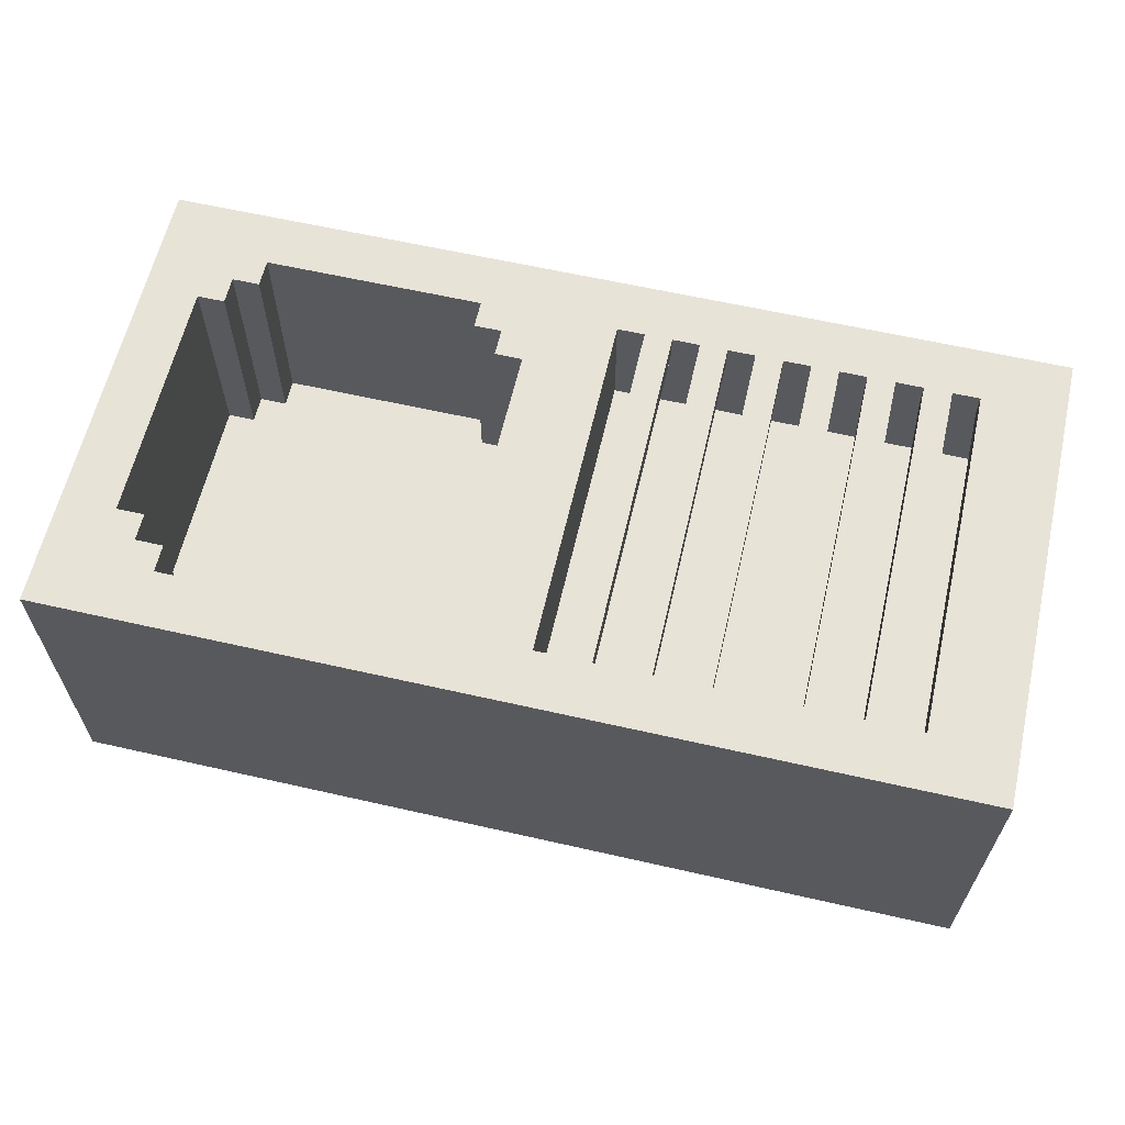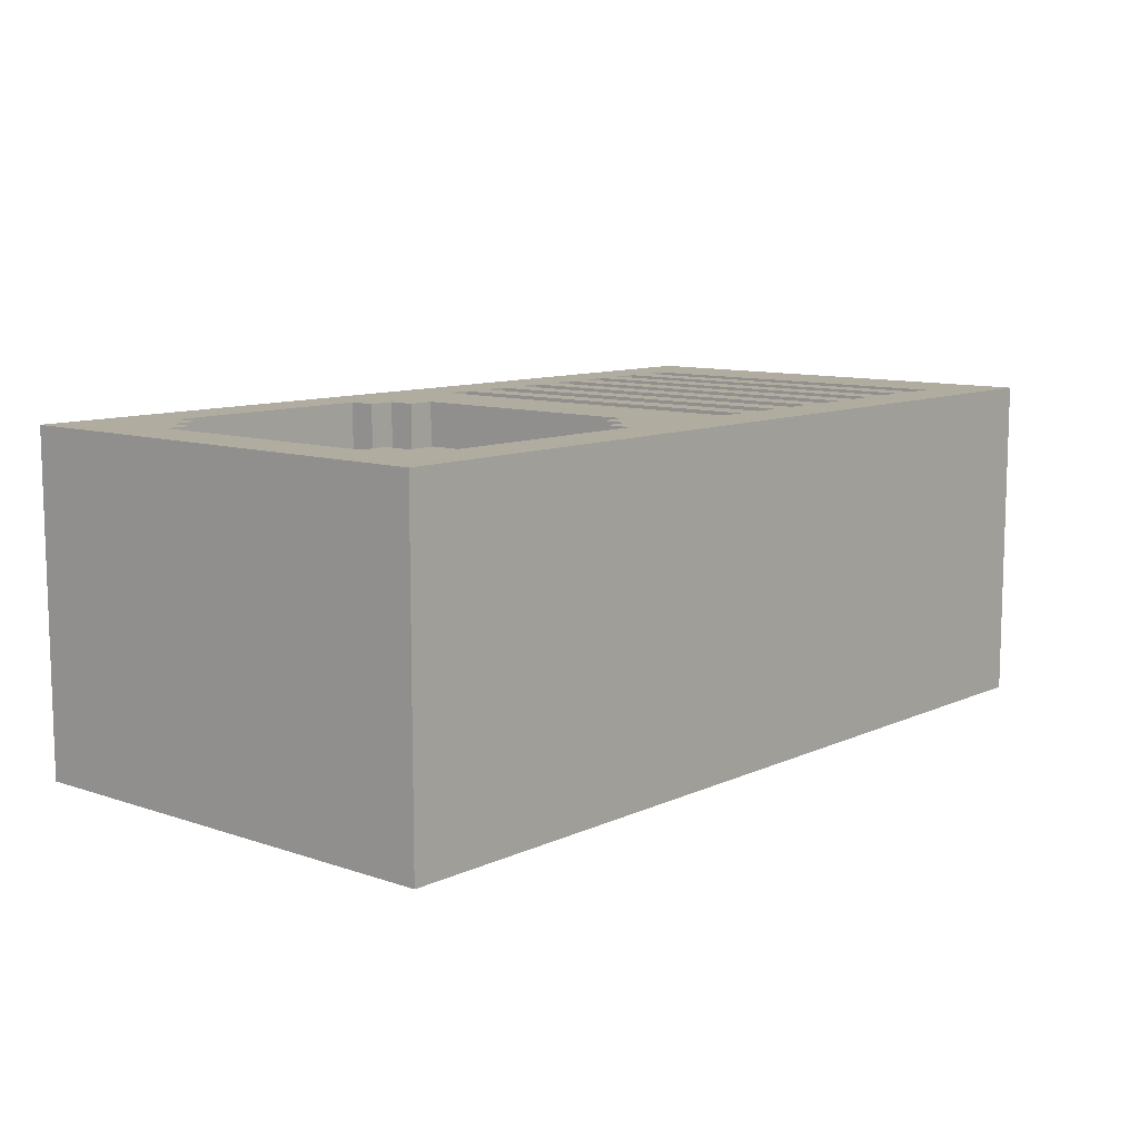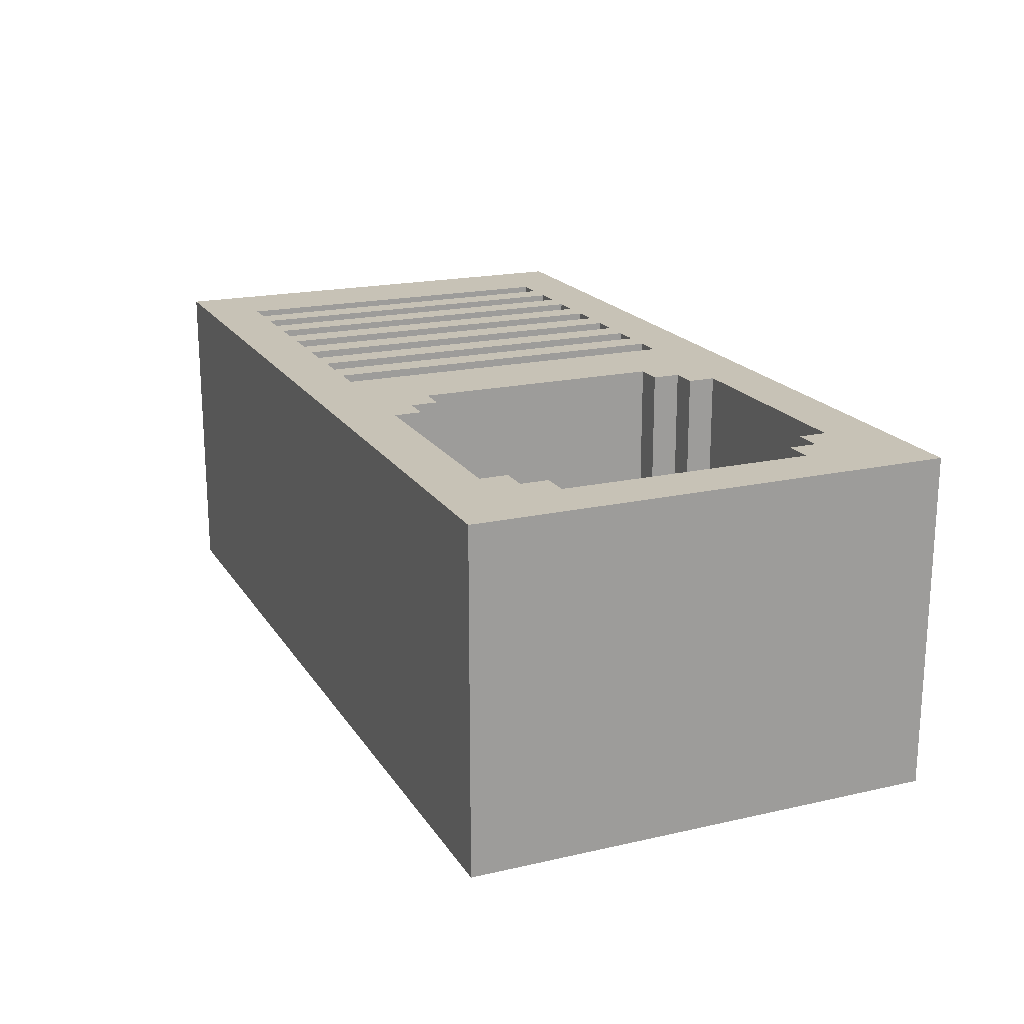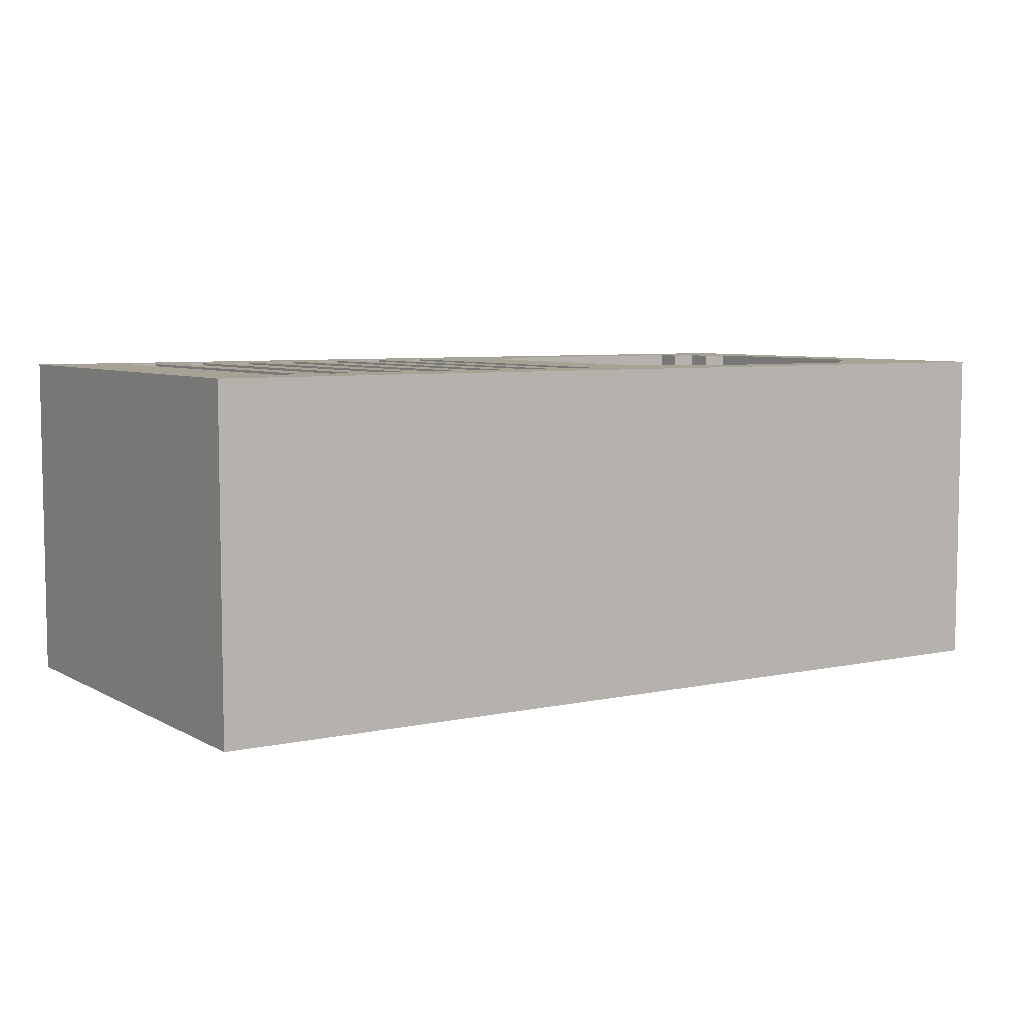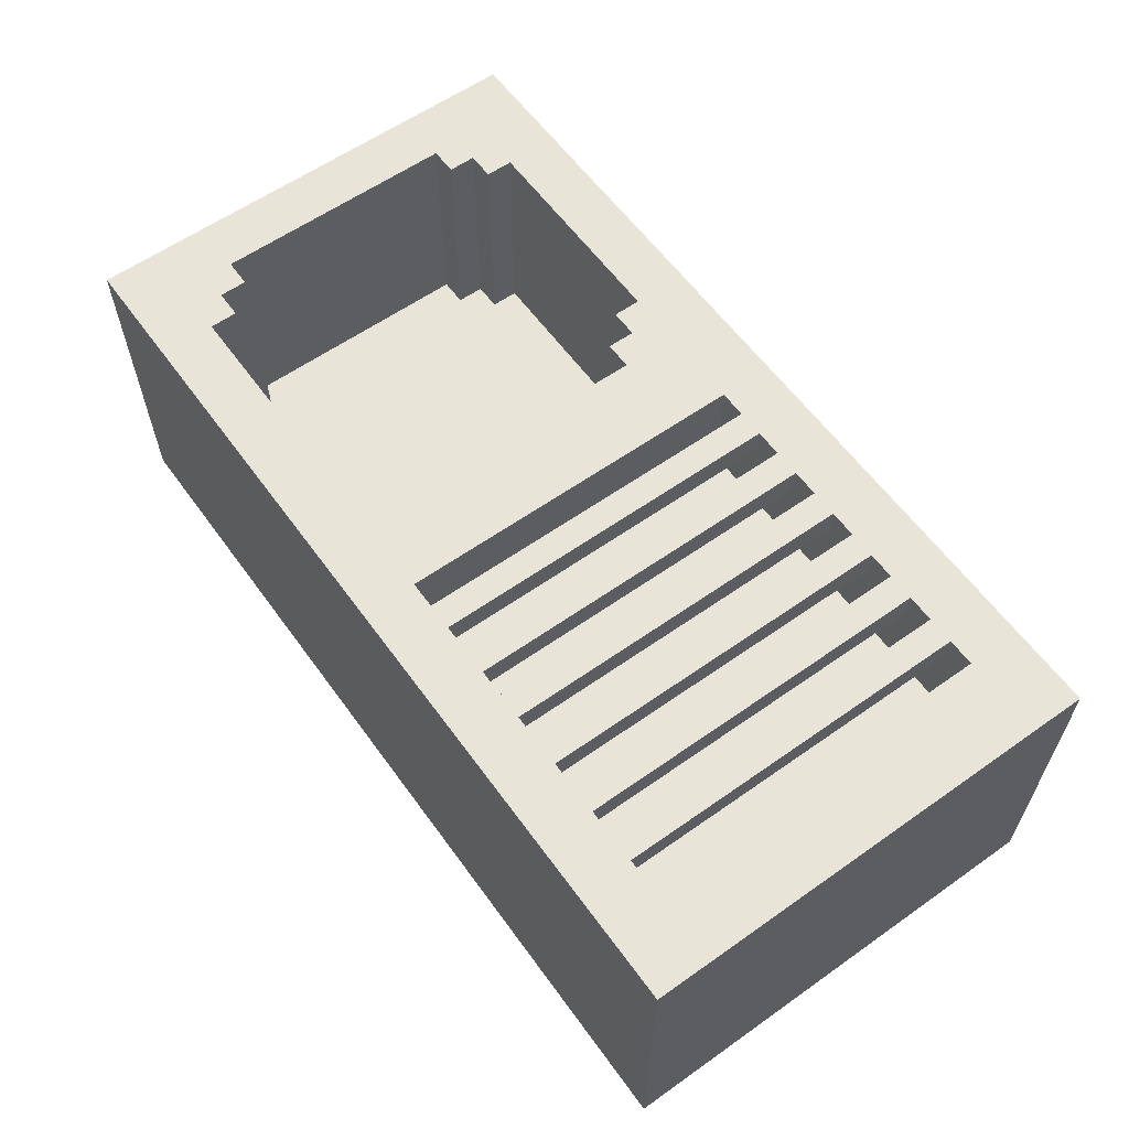
<metadata>
{"format":"obj","ext":"obj","renderer":"f3d","projection":"perspective","resolution":1024,"background":"white","views":[{"elev":62.0,"azim":13.0,"up":"+Z"},{"elev":10.0,"azim":-49.1,"up":"+Z"},{"elev":19.1,"azim":-113.2,"up":"+Z"},{"elev":6.3,"azim":147.2,"up":"+Z"},{"elev":60.1,"azim":54.2,"up":"+Z"}]}
</metadata>
<code>
o
v -1.6 1 -0.8
v -1.6 1 -2
v -1.6 2.7 -0.8
v -1.6 2.7 -2
v -0.4 1.2 -0.8
v -0.4 1.2 -1.6
v -0.4 1.3 -0.8
v -0.4 1.3 -1.6
v -0.4 2.4 -0.8
v -0.4 2.4 -1.6
v -0.4 2.5 -0.8
v -0.4 2.5 -1.6
v -0.3 1.3 -0.8
v -0.3 1.3 -1.6
v -0.3 1.4 -0.8
v -0.3 1.4 -1.6
v -0.3 2.3 -0.8
v -0.3 2.3 -1.6
v -0.3 2.4 -0.8
v -0.3 2.4 -1.6
v -0.2 1.4 -0.8
v -0.2 1.4 -1.6
v -0.2 2.3 -0.8
v -0.2 2.3 -1.6
v 0.2 1.2 -0.8
v 0.2 1.2 -0.9
v 0.2 2.5 -0.8
v 0.2 2.5 -0.9
v 0.4 1.2 -0.8
v 0.4 1.2 -0.9
v 0.4 2.5 -0.8
v 0.4 2.5 -0.9
v 0.6 1.2 -0.8
v 0.6 1.2 -0.9
v 0.6 2.5 -0.8
v 0.6 2.5 -0.9
v 0.8 1.2 -0.8
v 0.8 1.2 -0.9
v 0.8 2.5 -0.8
v 0.8 2.5 -0.9
v 1 1.2 -0.8
v 1 1.2 -0.9
v 1 2.5 -0.8
v 1 2.5 -0.9
v 1.2 1.2 -0.8
v 1.2 1.2 -0.9
v 1.2 2.5 -0.8
v 1.2 2.5 -0.9
v 1.4 1.2 -0.8
v 1.4 1.2 -0.9
v 1.4 2.5 -0.8
v 1.4 2.5 -0.9
v 1.5 1.2 -0.9
v 1.5 1.2 -1.2
v 1.5 2.5 -0.9
v 1.5 2.5 -1.2
v -1.4 1.4 -0.8
v -1.4 1.4 -1.6
v -1.4 2.3 -0.8
v -1.4 2.3 -1.6
v -1.3 1.3 -0.8
v -1.3 1.3 -1.6
v -1.3 1.4 -0.8
v -1.3 1.4 -1.6
v -1.3 2.3 -0.8
v -1.3 2.3 -1.6
v -1.3 2.4 -0.8
v -1.3 2.4 -1.6
v -1.2 1.2 -0.8
v -1.2 1.2 -1.6
v -1.2 1.3 -0.8
v -1.2 1.3 -1.6
v -1.2 2.4 -0.8
v -1.2 2.4 -1.6
v -1.2 2.5 -0.8
v -1.2 2.5 -1.6
v 0.1 1.2 -0.8
v 0.1 1.2 -1.2
v 0.1 2.5 -0.8
v 0.1 2.5 -1.2
v 0.3 1.2 -0.8
v 0.3 1.2 -0.9
v 0.3 2.5 -0.8
v 0.3 2.5 -0.9
v 0.5 1.2 -0.8
v 0.5 1.2 -0.9
v 0.5 2.5 -0.8
v 0.5 2.5 -0.9
v 0.7 1.2 -0.8
v 0.7 1.2 -0.9
v 0.7 2.5 -0.8
v 0.7 2.5 -0.9
v 0.9 1.2 -0.8
v 0.9 1.2 -0.9
v 0.9 2.5 -0.8
v 0.9 2.5 -0.9
v 1.1 1.2 -0.8
v 1.1 1.2 -0.9
v 1.1 2.5 -0.8
v 1.1 2.5 -0.9
v 1.3 1.2 -0.8
v 1.3 1.2 -0.9
v 1.3 2.5 -0.8
v 1.3 2.5 -0.9
v 1.7 1 -0.8
v 1.7 1 -2
v 1.7 2.7 -0.8
v 1.7 2.7 -2
v -1.6 1 -0.8
v -1.6 2.7 -0.8
v -1.4 1.4 -0.8
v -1.4 2.3 -0.8
v -1.3 1.3 -0.8
v -1.3 1.4 -0.8
v -1.3 2.3 -0.8
v -1.3 2.4 -0.8
v -1.2 1.2 -0.8
v -1.2 1.3 -0.8
v -1.2 2.4 -0.8
v -1.2 2.5 -0.8
v -0.4 1.2 -0.8
v -0.4 1.3 -0.8
v -0.4 2.4 -0.8
v -0.4 2.5 -0.8
v -0.3 1.3 -0.8
v -0.3 1.4 -0.8
v -0.3 2.3 -0.8
v -0.3 2.4 -0.8
v -0.2 1.4 -0.8
v -0.2 2.3 -0.8
v 0.1 1.2 -0.8
v 0.1 2.5 -0.8
v 0.2 1.2 -0.8
v 0.2 2.5 -0.8
v 0.3 1.2 -0.8
v 0.3 2.5 -0.8
v 0.4 1.2 -0.8
v 0.4 2.5 -0.8
v 0.5 1.2 -0.8
v 0.5 2.5 -0.8
v 0.6 1.2 -0.8
v 0.6 2.5 -0.8
v 0.7 1.2 -0.8
v 0.7 2.5 -0.8
v 0.8 1.2 -0.8
v 0.8 2.5 -0.8
v 0.9 1.2 -0.8
v 0.9 2.5 -0.8
v 1 1.2 -0.8
v 1 2.5 -0.8
v 1.1 1.2 -0.8
v 1.1 2.5 -0.8
v 1.2 1.2 -0.8
v 1.2 2.5 -0.8
v 1.3 1.2 -0.8
v 1.3 2.5 -0.8
v 1.4 1.2 -0.8
v 1.4 2.5 -0.8
v 1.5 1.2 -0.8
v 1.5 2.5 -0.8
v 1.7 1 -0.8
v 1.7 2.7 -0.8
v 0.1 1.2 -1.2
v 0.1 2.5 -1.2
v 1.5 1.2 -1.2
v 1.5 2.5 -1.2
v -1.4 1.4 -1.6
v -1.4 2.3 -1.6
v -1.3 1.3 -1.6
v -1.3 1.4 -1.6
v -1.3 2.3 -1.6
v -1.3 2.4 -1.6
v -1.2 1.2 -1.6
v -1.2 1.3 -1.6
v -1.2 2.4 -1.6
v -1.2 2.5 -1.6
v -0.4 1.2 -1.6
v -0.4 1.3 -1.6
v -0.4 2.4 -1.6
v -0.4 2.5 -1.6
v -0.3 1.3 -1.6
v -0.3 1.4 -1.6
v -0.3 2.3 -1.6
v -0.3 2.4 -1.6
v -0.2 1.4 -1.6
v -0.2 2.3 -1.6
v 0.2 1.2 -0.9
v 0.2 2.5 -0.9
v 0.3 1.2 -0.9
v 0.3 2.5 -0.9
v 0.4 1.2 -0.9
v 0.4 2.5 -0.9
v 0.5 1.2 -0.9
v 0.5 2.5 -0.9
v 0.6 1.2 -0.9
v 0.6 2.5 -0.9
v 0.7 1.2 -0.9
v 0.7 2.5 -0.9
v 0.8 1.2 -0.9
v 0.8 2.5 -0.9
v 0.9 1.2 -0.9
v 0.9 2.5 -0.9
v 1 1.2 -0.9
v 1 2.5 -0.9
v 1.1 1.2 -0.9
v 1.1 2.5 -0.9
v 1.2 1.2 -0.9
v 1.2 2.5 -0.9
v 1.3 1.2 -0.9
v 1.3 2.5 -0.9
v 1.4 1.2 -0.9
v 1.4 2.5 -0.9
v 1.5 1.2 -0.9
v 1.5 2.5 -0.9
v -1.6 1 -2
v -1.6 2.7 -2
v 1.7 1 -2
v 1.7 2.7 -2
v -1.6 1 -0.8
v 1.7 1 -0.8
v -1.6 1 -2
v 1.7 1 -2
v -1.4 2.3 -0.8
v -1.3 2.3 -0.8
v -0.3 2.3 -0.8
v -0.2 2.3 -0.8
v -1.4 2.3 -1.6
v -1.3 2.3 -1.6
v -0.3 2.3 -1.6
v -0.2 2.3 -1.6
v -1.3 2.4 -0.8
v -1.2 2.4 -0.8
v -0.4 2.4 -0.8
v -0.3 2.4 -0.8
v -1.3 2.4 -1.6
v -1.2 2.4 -1.6
v -0.4 2.4 -1.6
v -0.3 2.4 -1.6
v -1.2 2.5 -0.8
v -0.4 2.5 -0.8
v 0.1 2.5 -0.8
v 0.2 2.5 -0.8
v 0.3 2.5 -0.8
v 0.4 2.5 -0.8
v 0.5 2.5 -0.8
v 0.6 2.5 -0.8
v 0.7 2.5 -0.8
v 0.8 2.5 -0.8
v 0.9 2.5 -0.8
v 1 2.5 -0.8
v 1.1 2.5 -0.8
v 1.2 2.5 -0.8
v 1.3 2.5 -0.8
v 1.4 2.5 -0.8
v 0.2 2.5 -0.9
v 0.3 2.5 -0.9
v 0.4 2.5 -0.9
v 0.5 2.5 -0.9
v 0.6 2.5 -0.9
v 0.7 2.5 -0.9
v 0.8 2.5 -0.9
v 0.9 2.5 -0.9
v 1 2.5 -0.9
v 1.1 2.5 -0.9
v 1.2 2.5 -0.9
v 1.3 2.5 -0.9
v 1.4 2.5 -0.9
v 1.5 2.5 -0.9
v 0.1 2.5 -1.2
v 1.5 2.5 -1.2
v -1.2 2.5 -1.6
v -0.4 2.5 -1.6
v -1.2 1.2 -0.8
v -0.4 1.2 -0.8
v 0.1 1.2 -0.8
v 0.2 1.2 -0.8
v 0.3 1.2 -0.8
v 0.4 1.2 -0.8
v 0.5 1.2 -0.8
v 0.6 1.2 -0.8
v 0.7 1.2 -0.8
v 0.8 1.2 -0.8
v 0.9 1.2 -0.8
v 1 1.2 -0.8
v 1.1 1.2 -0.8
v 1.2 1.2 -0.8
v 1.3 1.2 -0.8
v 1.4 1.2 -0.8
v 0.2 1.2 -0.9
v 0.3 1.2 -0.9
v 0.4 1.2 -0.9
v 0.5 1.2 -0.9
v 0.6 1.2 -0.9
v 0.7 1.2 -0.9
v 0.8 1.2 -0.9
v 0.9 1.2 -0.9
v 1 1.2 -0.9
v 1.1 1.2 -0.9
v 1.2 1.2 -0.9
v 1.3 1.2 -0.9
v 1.4 1.2 -0.9
v 1.5 1.2 -0.9
v 0.1 1.2 -1.2
v 1.5 1.2 -1.2
v -1.2 1.2 -1.6
v -0.4 1.2 -1.6
v -1.3 1.3 -0.8
v -1.2 1.3 -0.8
v -0.4 1.3 -0.8
v -0.3 1.3 -0.8
v -1.3 1.3 -1.6
v -1.2 1.3 -1.6
v -0.4 1.3 -1.6
v -0.3 1.3 -1.6
v -1.4 1.4 -0.8
v -1.3 1.4 -0.8
v -0.3 1.4 -0.8
v -0.2 1.4 -0.8
v -1.4 1.4 -1.6
v -1.3 1.4 -1.6
v -0.3 1.4 -1.6
v -0.2 1.4 -1.6
v -1.6 2.7 -0.8
v 1.7 2.7 -0.8
v -1.6 2.7 -2
v 1.7 2.7 -2
f 3 2 1
f 4 2 3
f 7 6 5
f 8 6 7
f 11 10 9
f 12 10 11
f 15 14 13
f 16 14 15
f 19 18 17
f 20 18 19
f 23 22 21
f 24 22 23
f 27 26 25
f 28 26 27
f 31 30 29
f 32 30 31
f 35 34 33
f 36 34 35
f 39 38 37
f 40 38 39
f 43 42 41
f 44 42 43
f 47 46 45
f 48 46 47
f 51 50 49
f 52 50 51
f 55 54 53
f 56 54 55
f 57 58 59
f 59 58 60
f 61 62 63
f 63 62 64
f 65 66 67
f 67 66 68
f 69 70 71
f 71 70 72
f 73 74 75
f 75 74 76
f 77 78 79
f 79 78 80
f 81 82 83
f 83 82 84
f 85 86 87
f 87 86 88
f 89 90 91
f 91 90 92
f 93 94 95
f 95 94 96
f 97 98 99
f 99 98 100
f 101 102 103
f 103 102 104
f 105 106 107
f 107 106 108
f 111 110 109
f 112 110 111
f 113 111 109
f 114 111 113
f 115 110 112
f 116 110 115
f 117 113 109
f 118 113 117
f 119 110 116
f 120 110 119
f 121 117 109
f 124 110 120
f 125 122 121
f 128 124 123
f 129 126 125
f 130 128 127
f 131 129 125
f 131 130 129
f 131 121 109
f 131 125 121
f 132 128 130
f 132 130 131
f 132 110 124
f 132 124 128
f 133 131 109
f 134 110 132
f 135 133 109
f 135 134 133
f 136 110 134
f 136 134 135
f 137 135 109
f 138 110 136
f 139 137 109
f 139 138 137
f 140 110 138
f 140 138 139
f 141 139 109
f 142 110 140
f 143 141 109
f 143 142 141
f 144 110 142
f 144 142 143
f 145 143 109
f 146 110 144
f 147 145 109
f 147 146 145
f 148 110 146
f 148 146 147
f 149 147 109
f 150 110 148
f 151 149 109
f 151 150 149
f 152 110 150
f 152 150 151
f 153 151 109
f 154 110 152
f 155 153 109
f 155 154 153
f 156 110 154
f 156 154 155
f 157 155 109
f 158 110 156
f 159 157 109
f 159 158 157
f 160 110 158
f 160 158 159
f 161 159 109
f 161 160 159
f 162 110 160
f 162 160 161
f 165 164 163
f 166 164 165
f 170 168 167
f 171 168 170
f 174 170 169
f 174 172 171
f 174 171 170
f 175 172 174
f 177 174 173
f 177 176 175
f 177 175 174
f 178 176 177
f 179 176 178
f 180 176 179
f 181 179 178
f 182 179 181
f 183 179 182
f 184 179 183
f 185 183 182
f 186 183 185
f 187 188 189
f 189 188 190
f 191 192 193
f 193 192 194
f 195 196 197
f 197 196 198
f 199 200 201
f 201 200 202
f 203 204 205
f 205 204 206
f 207 208 209
f 209 208 210
f 211 212 213
f 213 212 214
f 215 216 217
f 217 216 218
f 221 220 219
f 222 220 221
f 227 224 223
f 228 224 227
f 229 226 225
f 230 226 229
f 235 232 231
f 236 232 235
f 237 234 233
f 238 234 237
f 255 242 241
f 256 244 243
f 257 244 256
f 258 246 245
f 259 246 258
f 260 248 247
f 261 248 260
f 262 250 249
f 263 250 262
f 264 252 251
f 265 252 264
f 266 254 253
f 267 254 266
f 269 265 264
f 269 268 267
f 269 267 266
f 269 266 265
f 269 255 241
f 269 264 263
f 269 257 256
f 269 262 261
f 269 259 258
f 269 260 259
f 269 261 260
f 269 258 257
f 269 263 262
f 269 256 255
f 270 268 269
f 271 240 239
f 272 240 271
f 275 276 289
f 277 278 290
f 290 278 291
f 279 280 292
f 292 280 293
f 281 282 294
f 294 282 295
f 283 284 296
f 296 284 297
f 285 286 298
f 298 286 299
f 287 288 300
f 300 288 301
f 298 299 303
f 301 302 303
f 300 301 303
f 299 300 303
f 275 289 303
f 297 298 303
f 290 291 303
f 295 296 303
f 292 293 303
f 293 294 303
f 294 295 303
f 291 292 303
f 296 297 303
f 289 290 303
f 303 302 304
f 273 274 305
f 305 274 306
f 307 308 311
f 311 308 312
f 309 310 313
f 313 310 314
f 315 316 319
f 319 316 320
f 317 318 321
f 321 318 322
f 323 324 325
f 325 324 326

</code>
